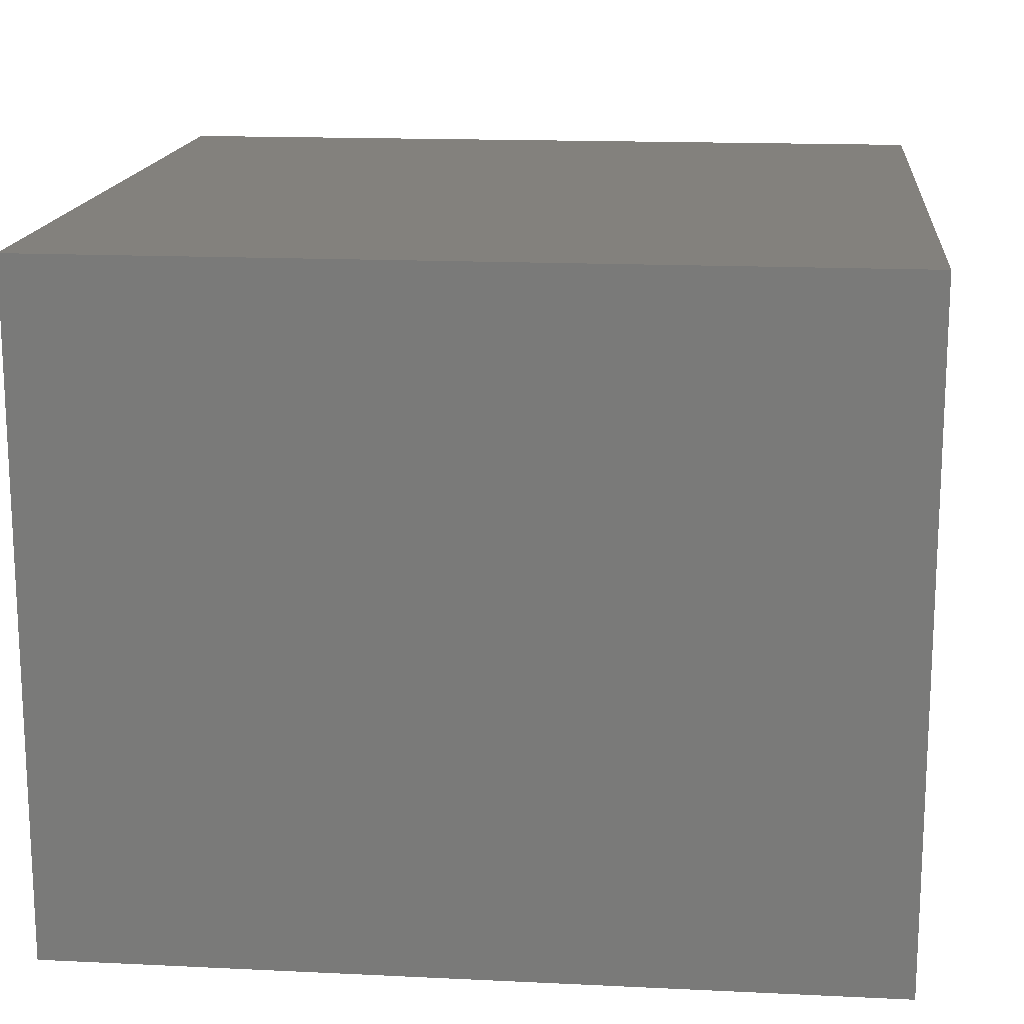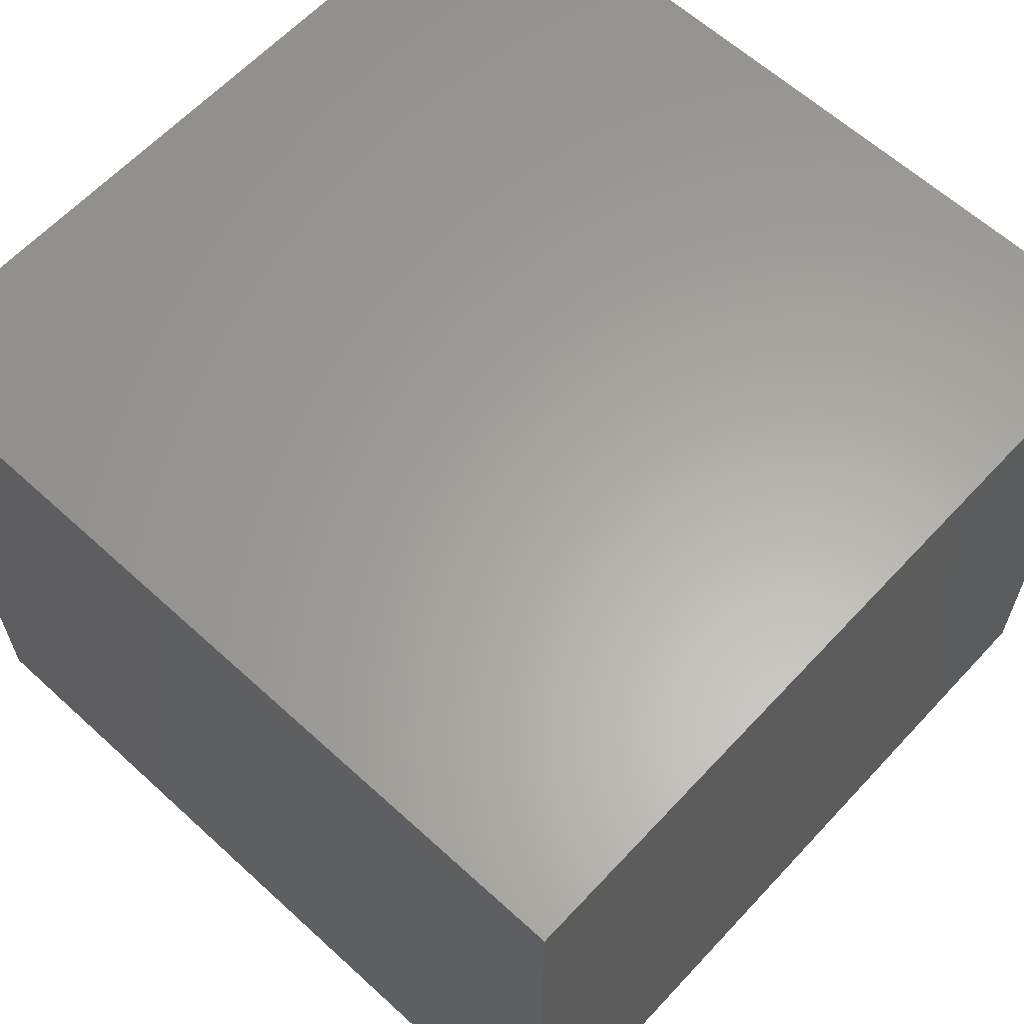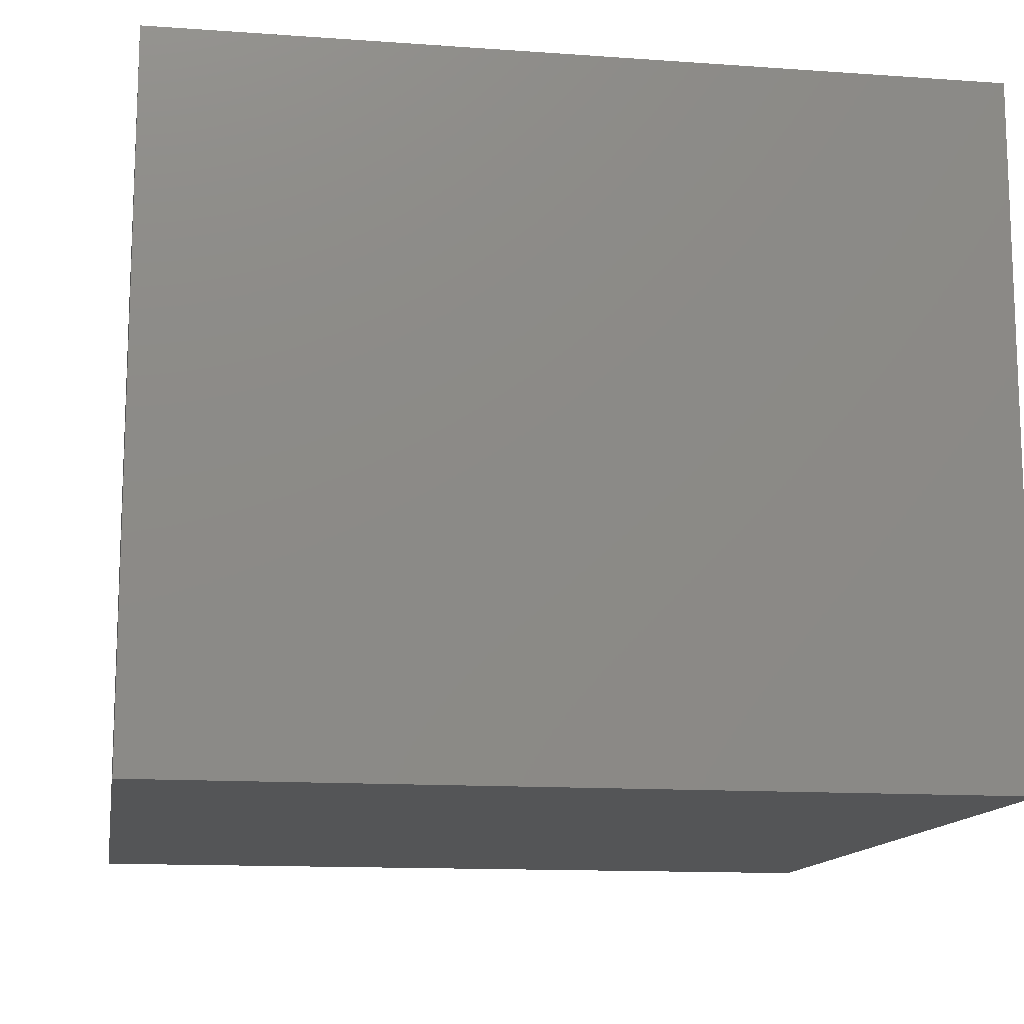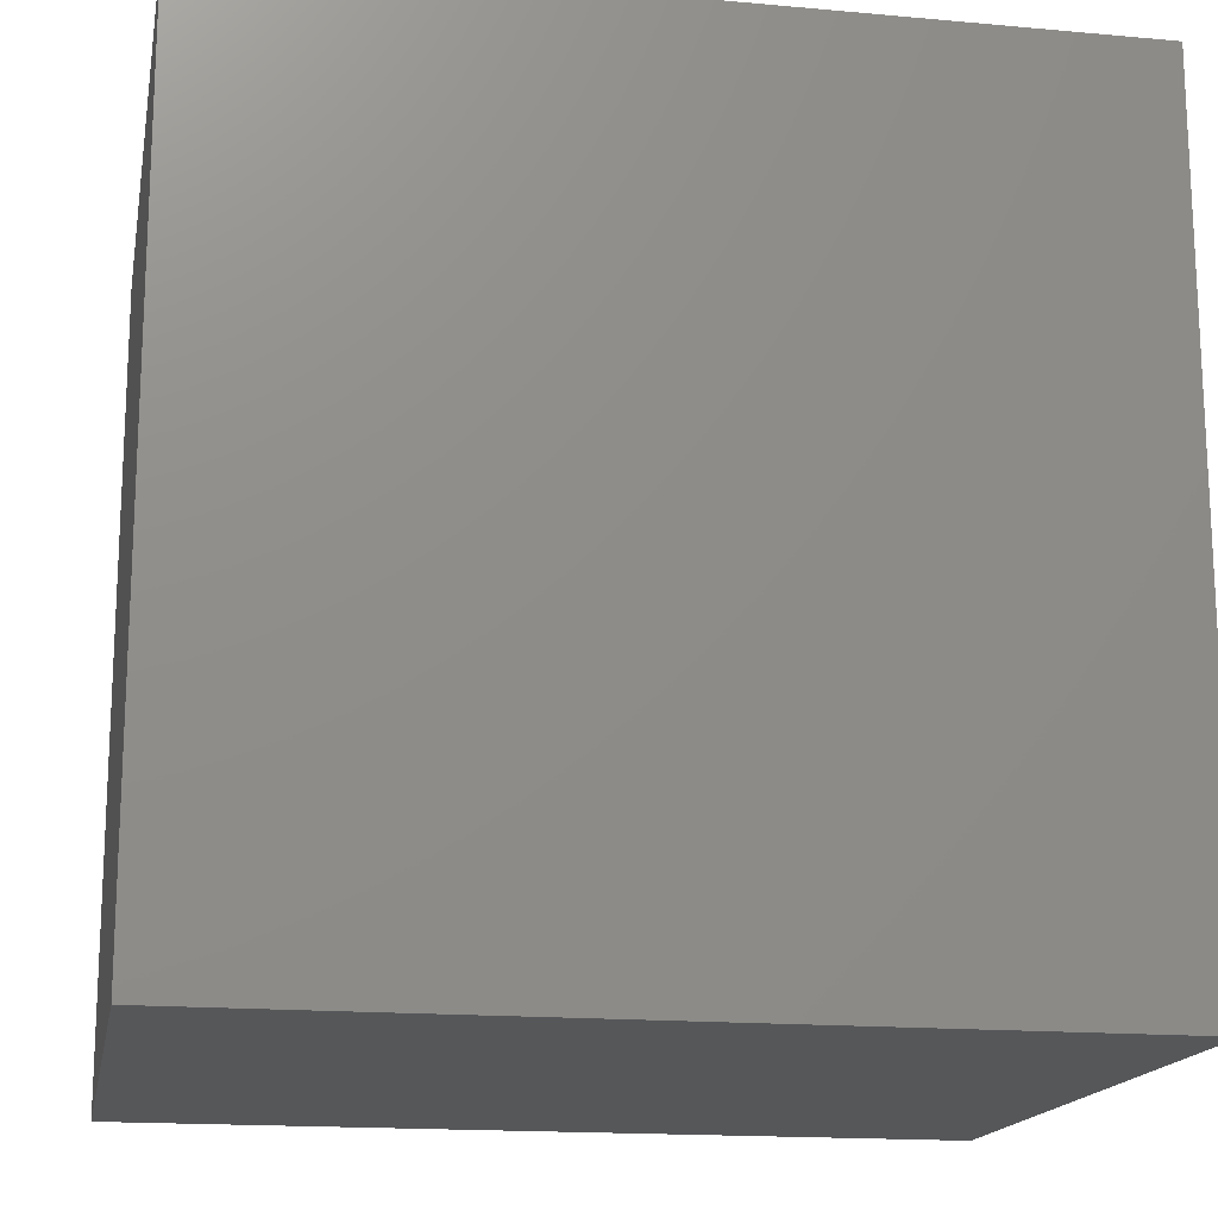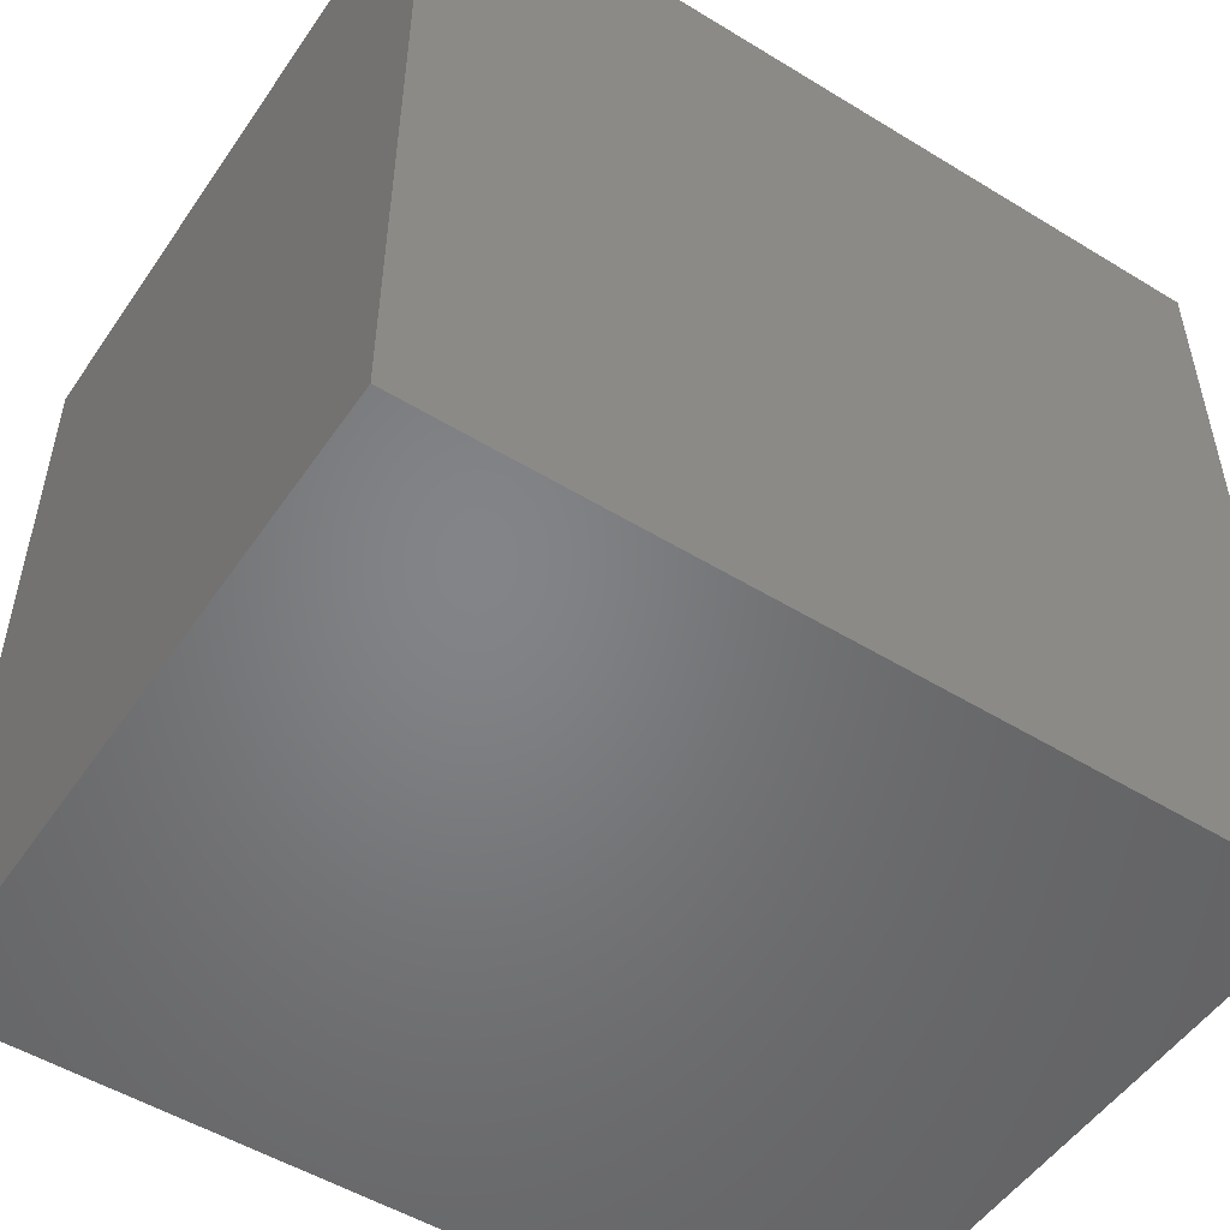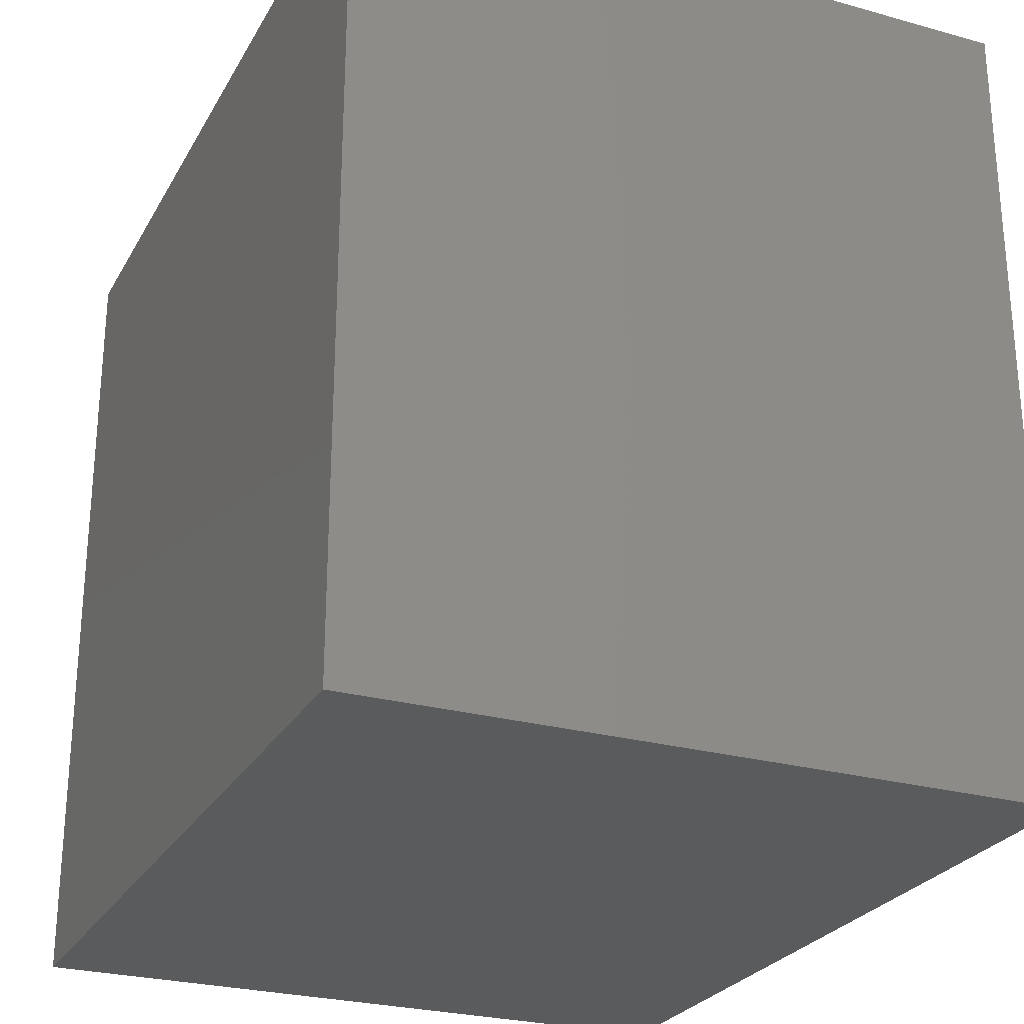
<metadata>
{"format":"stl","ext":"stl","renderer":"f3d","projection":"perspective","resolution":1024,"background":"white","views":[{"elev":15.9,"azim":-174.3,"up":"+Z"},{"elev":62.2,"azim":-137.2,"up":"+Z"},{"elev":-13.1,"azim":-99.3,"up":"+Z"},{"elev":-16.5,"azim":169.5,"up":"+Y"},{"elev":-51.7,"azim":-33.5,"up":"+Y"},{"elev":-26.3,"azim":-113.6,"up":"+Y"}]}
</metadata>
<code>
# stl→obj: 8 verts, 12 faces
v 56 -147 7.667
v 56 -128.6 -7.667
v 56 -128.6 7.667
v 56 -147 -7.667
v 37.33 -147 -7.667
v 37.33 -147 7.667
v 37.33 -128.6 7.667
v 37.33 -128.6 -7.667
f 1 2 3
f 2 1 4
f 5 1 6
f 1 5 4
f 7 1 3
f 1 7 6
f 5 2 4
f 2 5 8
f 5 7 8
f 7 5 6
f 2 7 3
f 7 2 8

</code>
